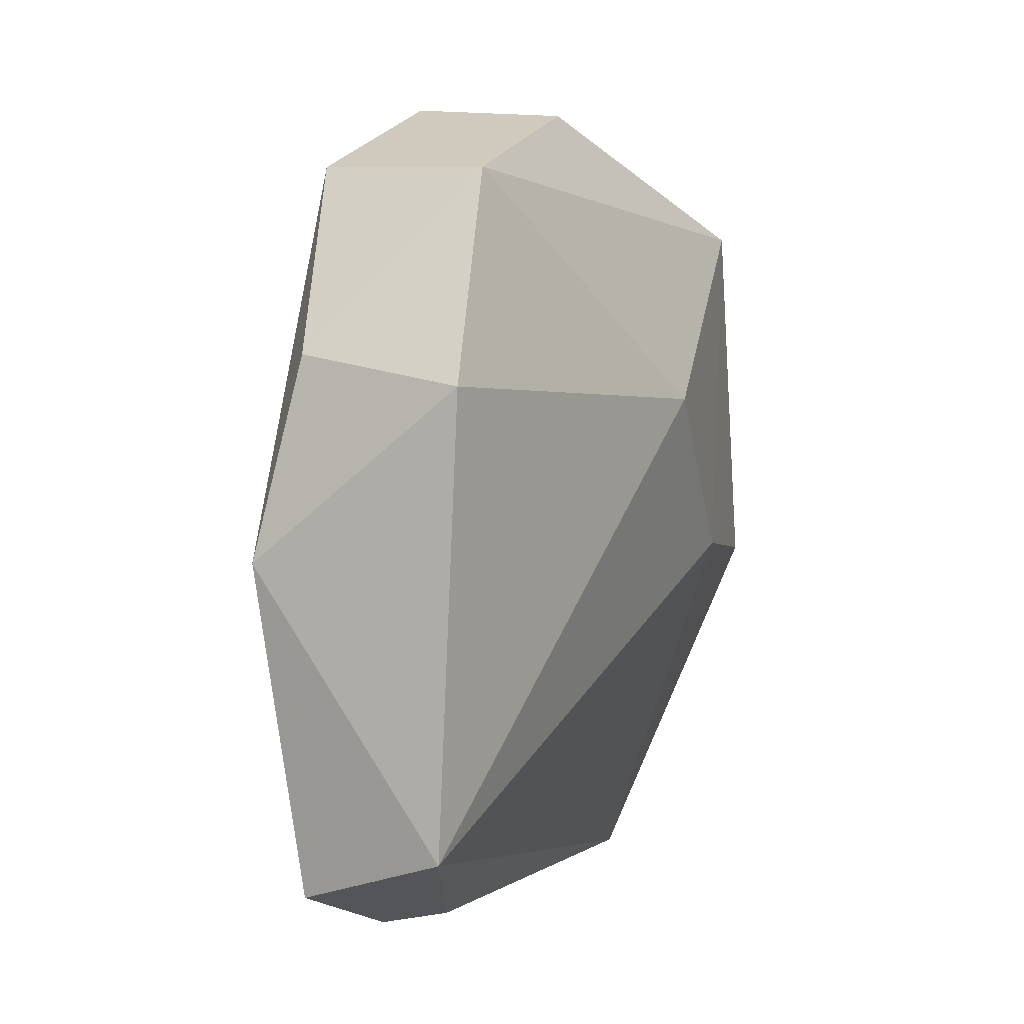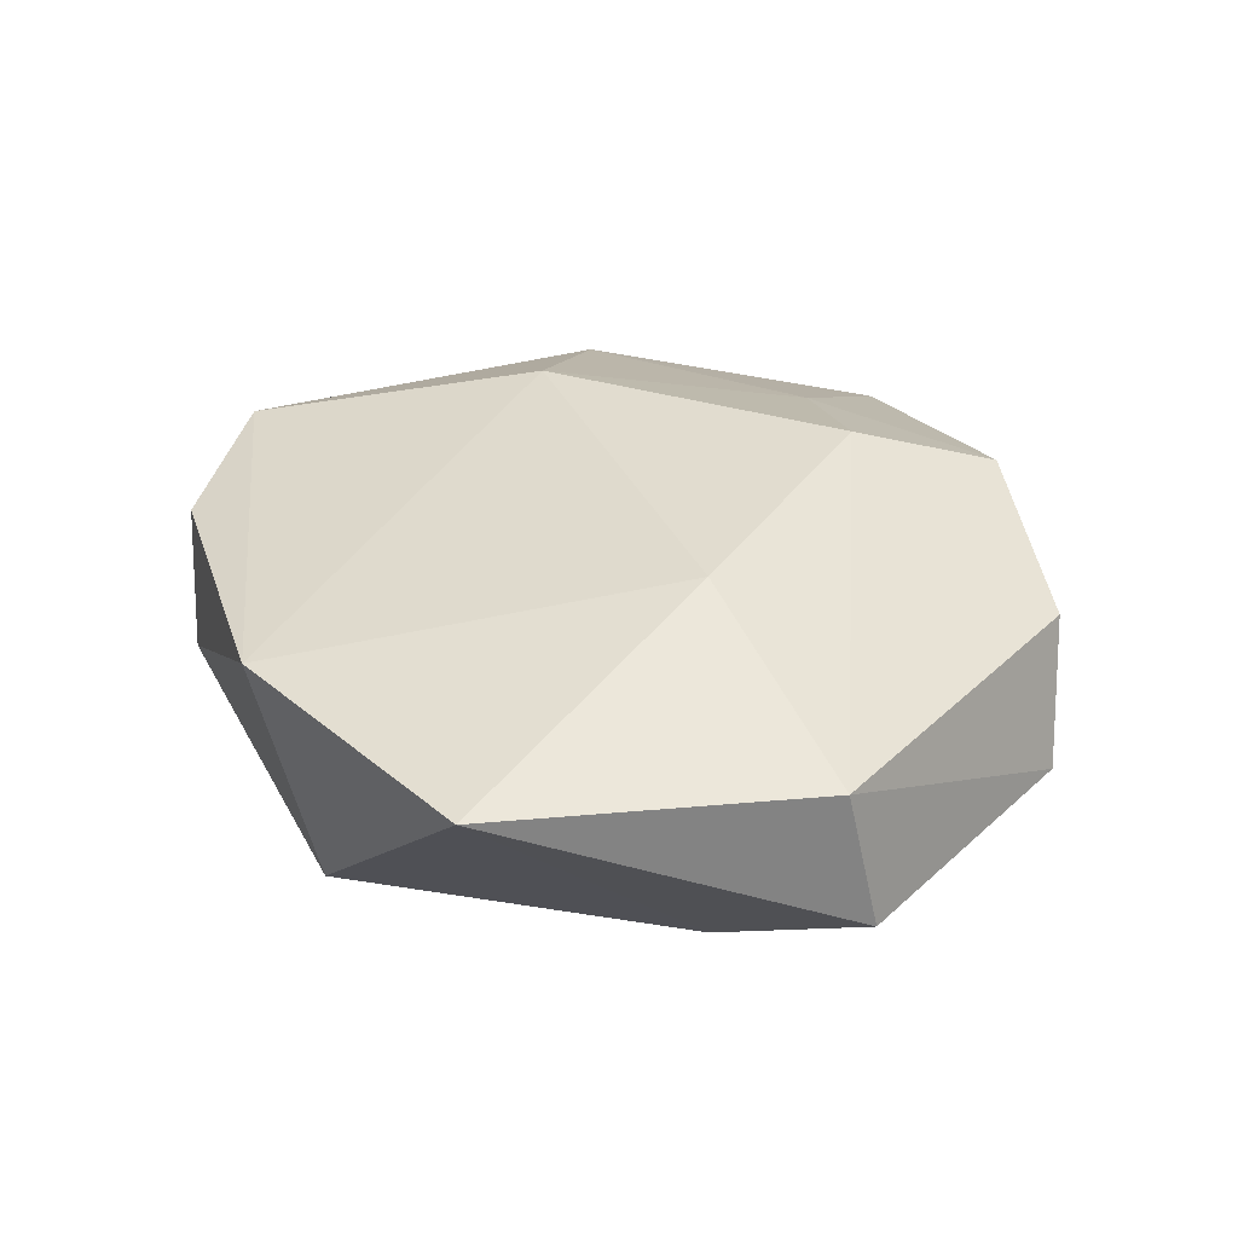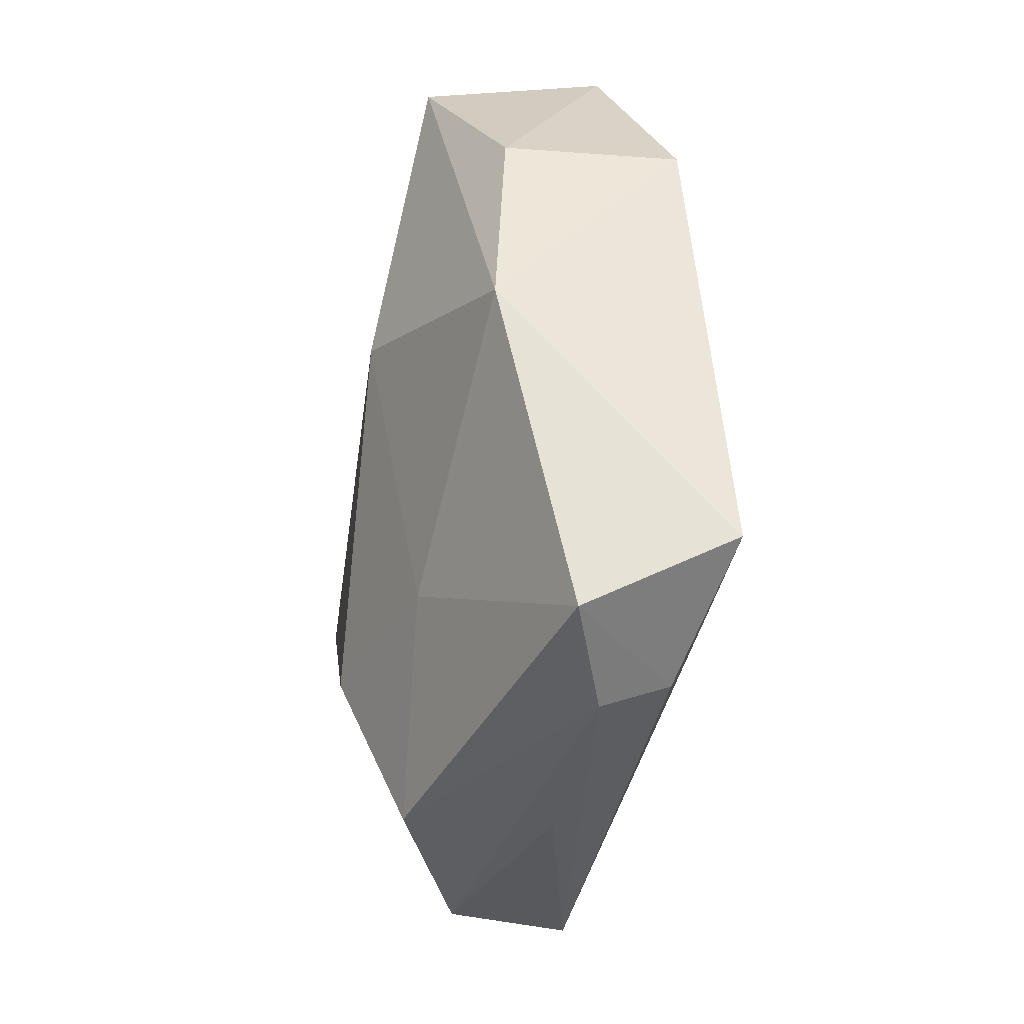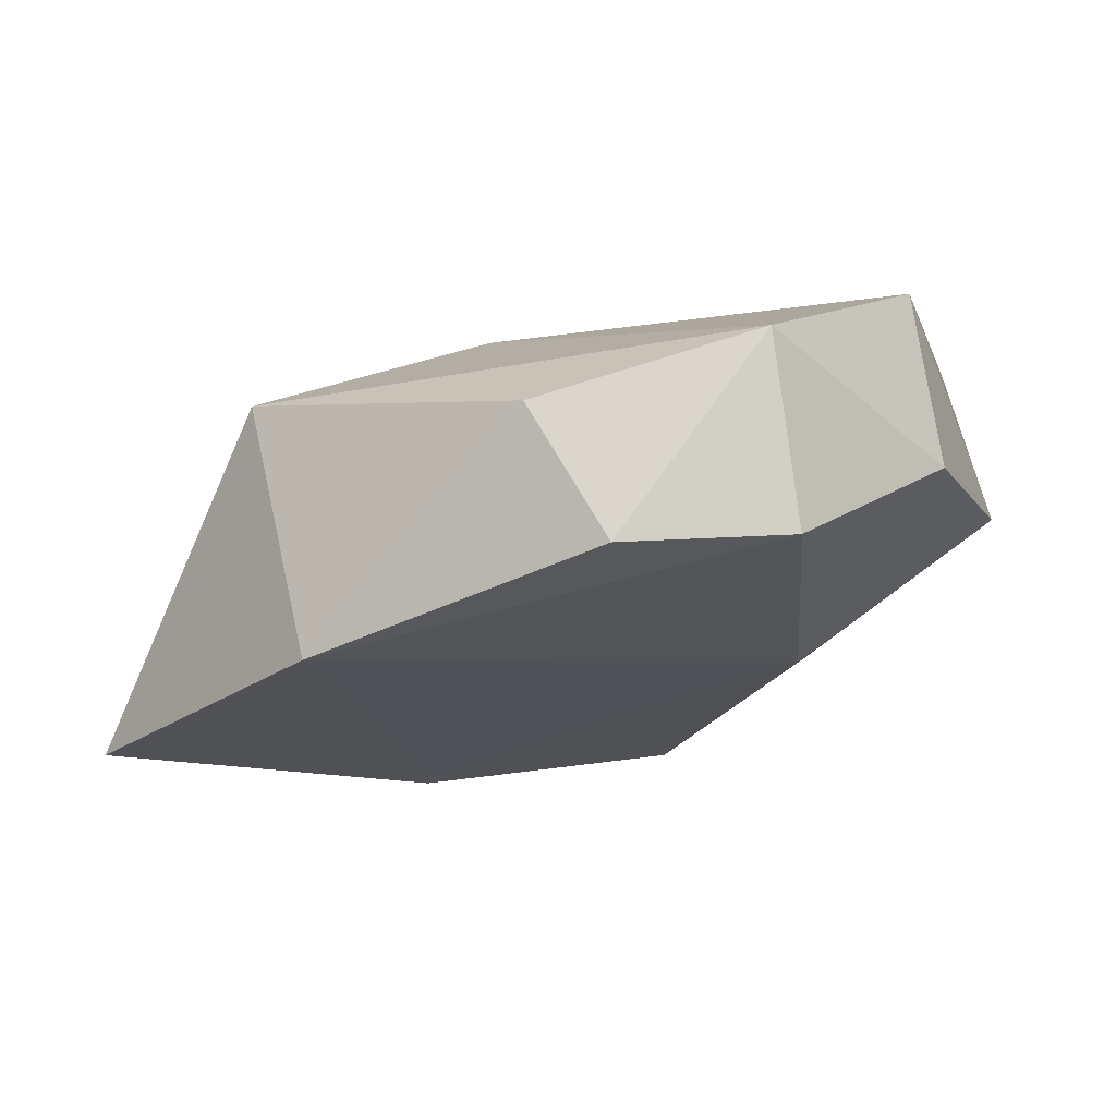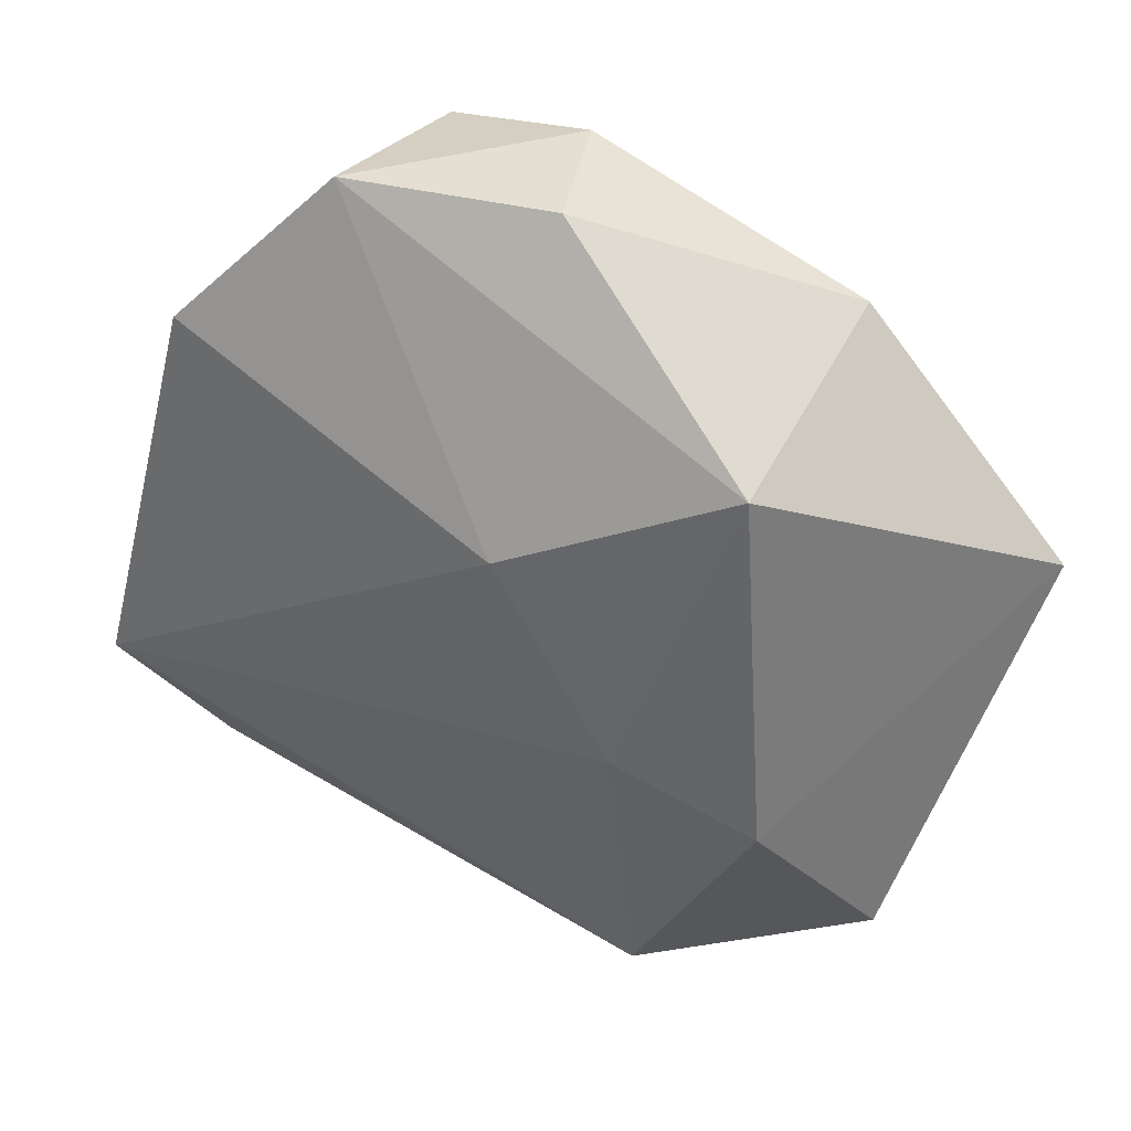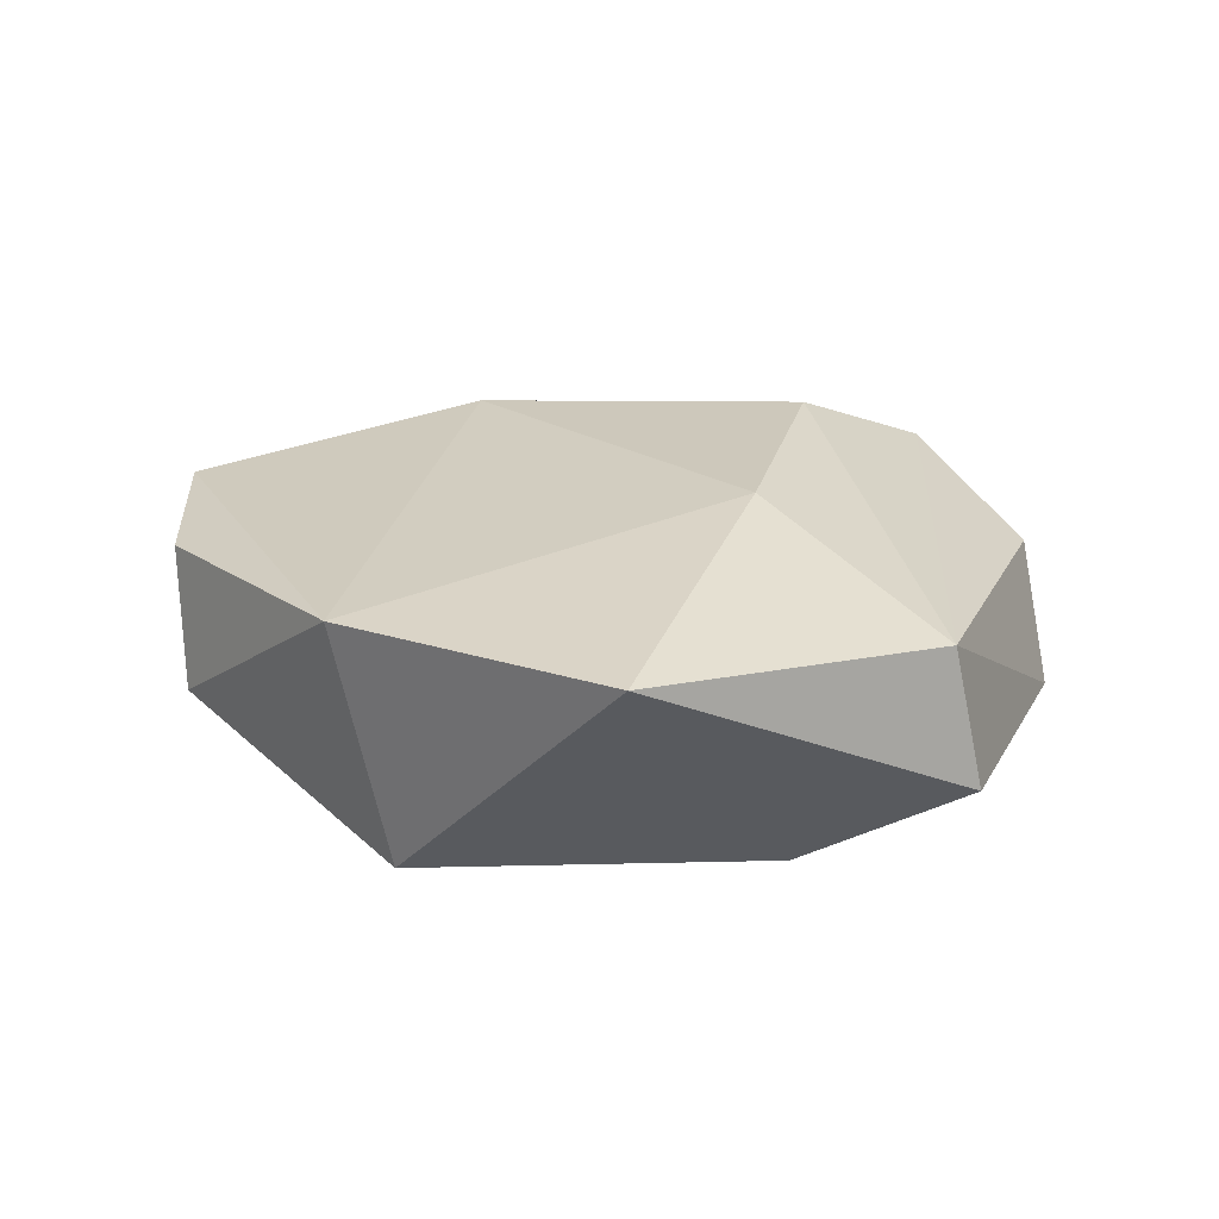
<metadata>
{"format":"obj","ext":"obj","renderer":"f3d","projection":"perspective","resolution":1024,"background":"white","views":[{"elev":18.8,"azim":112.6,"up":"+Y"},{"elev":32.7,"azim":-85.2,"up":"+Z"},{"elev":-19.9,"azim":79.5,"up":"+Y"},{"elev":77.1,"azim":-15.7,"up":"+Y"},{"elev":38.9,"azim":-154.5,"up":"+Y"},{"elev":18.6,"azim":-103.6,"up":"+Z"}]}
</metadata>
<code>
v 0.004675 -0.02181 0.01861
v 0.03201 0.02521 0.006902
v 0.0105 -0.03639 0.01289
v 0.01831 0.04112 -0.005362
v 0.03405 0.02445 -0.009642
v -0.01477 -0.005107 -0.01833
v -0.02903 -0.01054 -0.01665
v 0.01663 0.009478 0.01771
v -0.01984 -0.00935 0.01661
v 0.03397 -0.03079 -0.001219
v -0.02691 0.03188 0.00969
v 0.0001723 0.04271 0.009292
v -0.003128 0.01438 -0.01859
v 0.04298 -0.02447 0.0025
v -0.04772 0.009747 0.008819
v 0.03888 0.0067 0.009093
v 0.02128 -0.01736 0.01334
v -0.03807 -0.02559 -0.007449
v 0.04431 -0.01767 -0.01194
v 0.01296 -0.03684 -0.001232
v -0.005904 -0.04229 0.005475
v 0.03368 -0.02852 -0.007912
v 0.01581 0.03938 0.01217
v -0.02577 0.0261 -0.01496
v -0.01295 -0.04237 -0.007522
v -0.03814 -0.02254 0.006794
v -0.003471 0.04245 -0.00427
f 24 15 11
f 19 16 14
f 5 16 19
f 23 11 8
f 8 16 23
f 25 18 7
f 7 15 24
f 7 18 15
f 15 18 26
f 26 18 25
f 23 16 2
f 2 16 5
f 2 4 23
f 5 4 2
f 14 16 17
f 17 8 1
f 16 8 17
f 12 11 23
f 23 4 12
f 5 19 13
f 24 4 13
f 13 4 5
f 22 10 25
f 25 19 22
f 14 10 22
f 22 19 14
f 9 11 15
f 9 8 11
f 1 8 9
f 15 26 9
f 9 26 1
f 21 26 25
f 27 4 24
f 27 12 4
f 24 11 27
f 11 12 27
f 6 13 19
f 6 19 25
f 25 7 6
f 6 7 24
f 24 13 6
f 1 26 3
f 26 21 3
f 14 17 3
f 3 17 1
f 3 10 14
f 3 21 10
f 25 10 20
f 20 21 25
f 10 21 20

</code>
